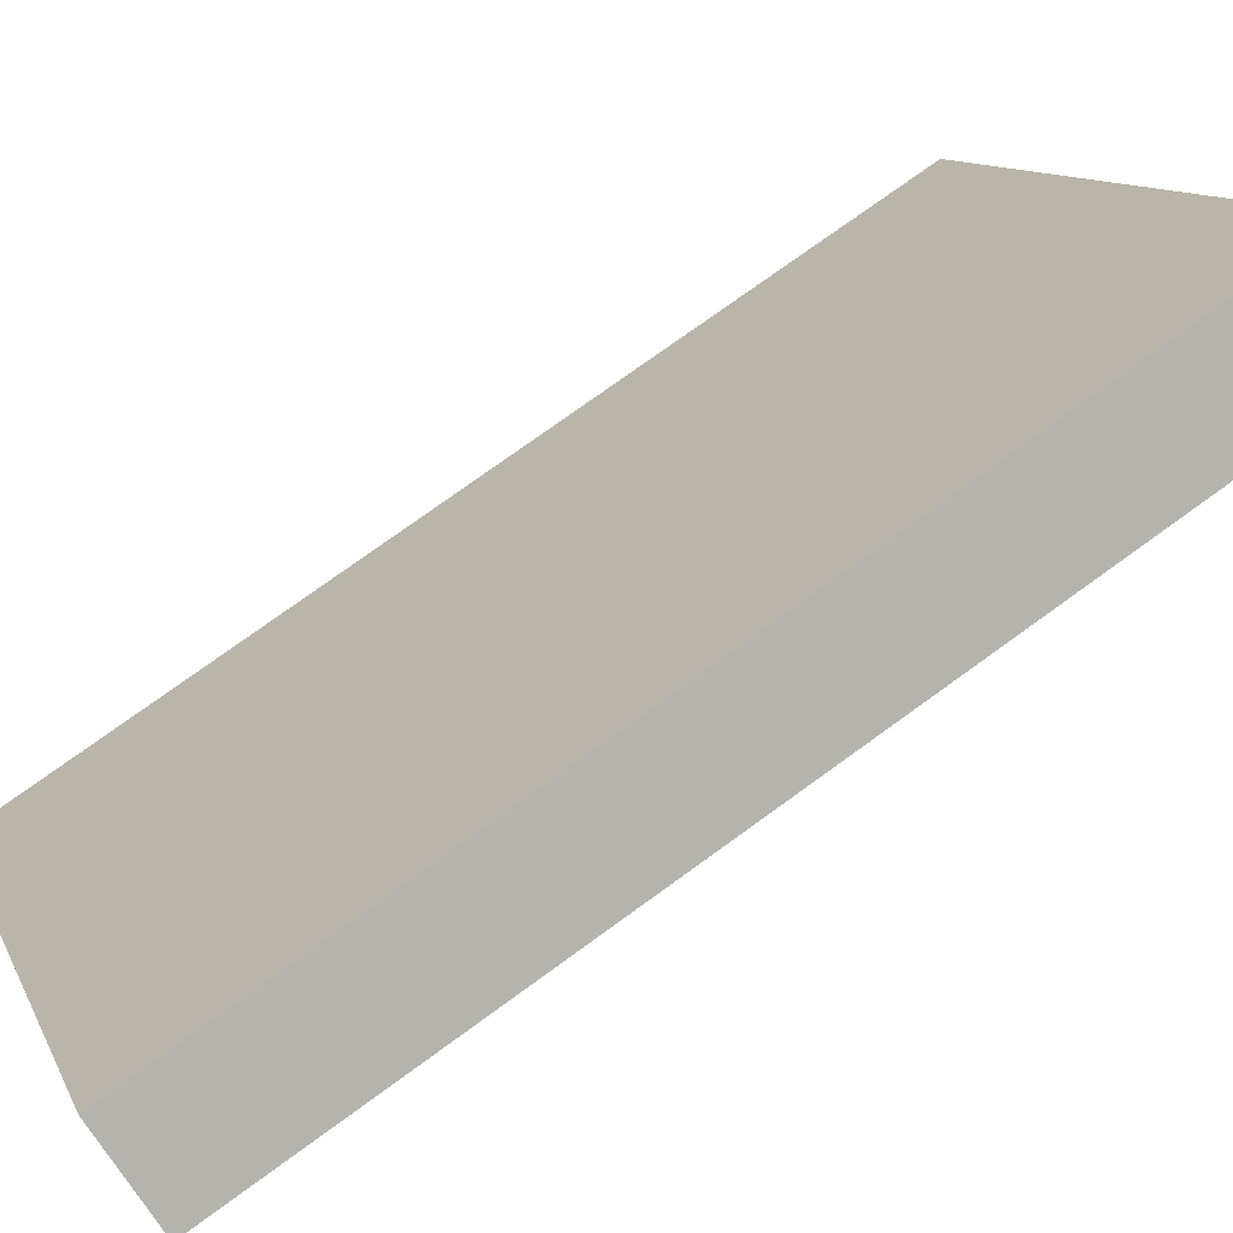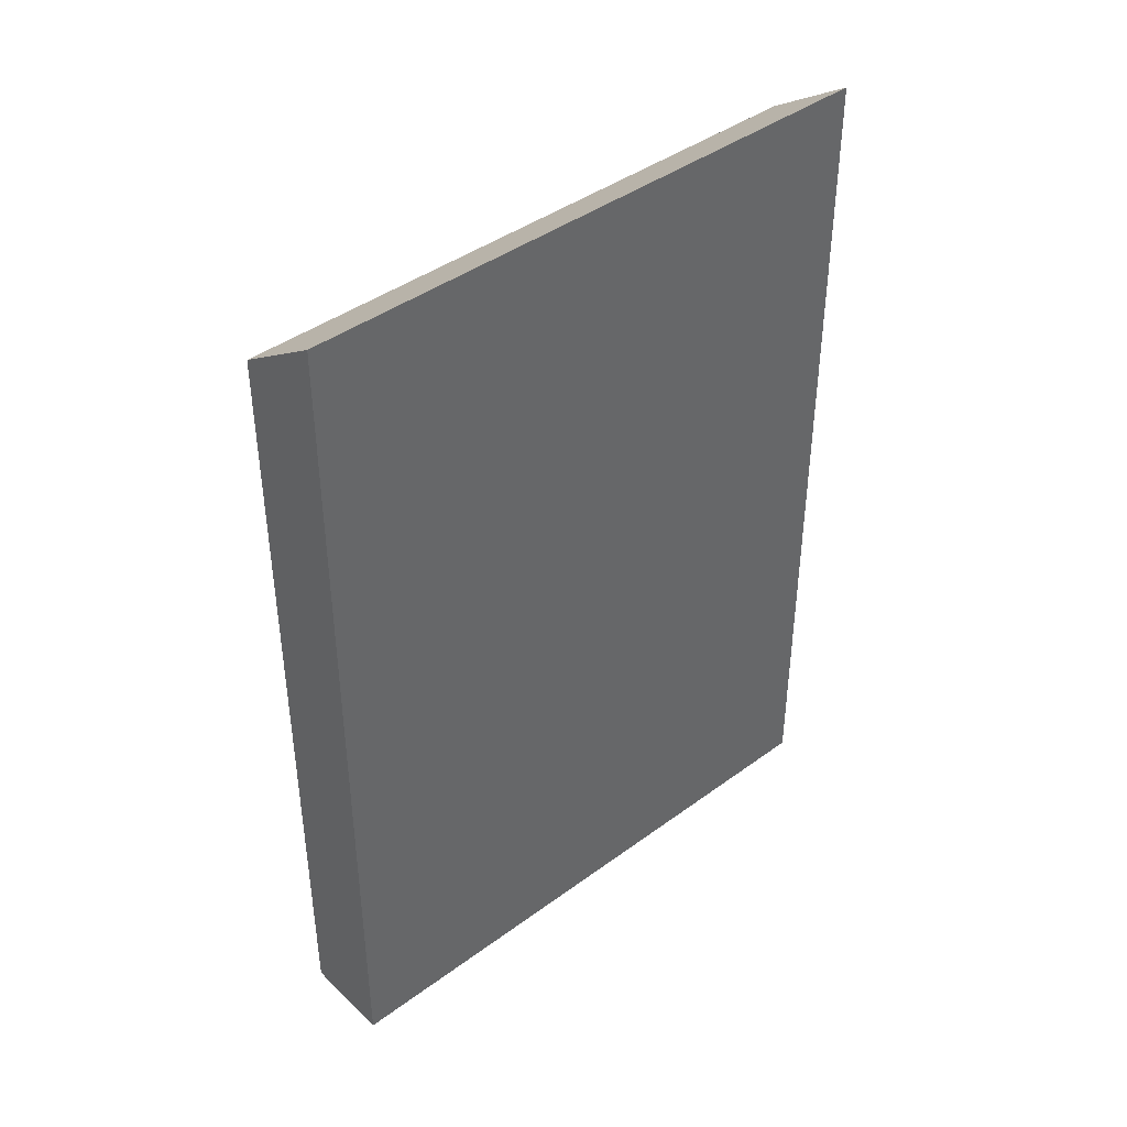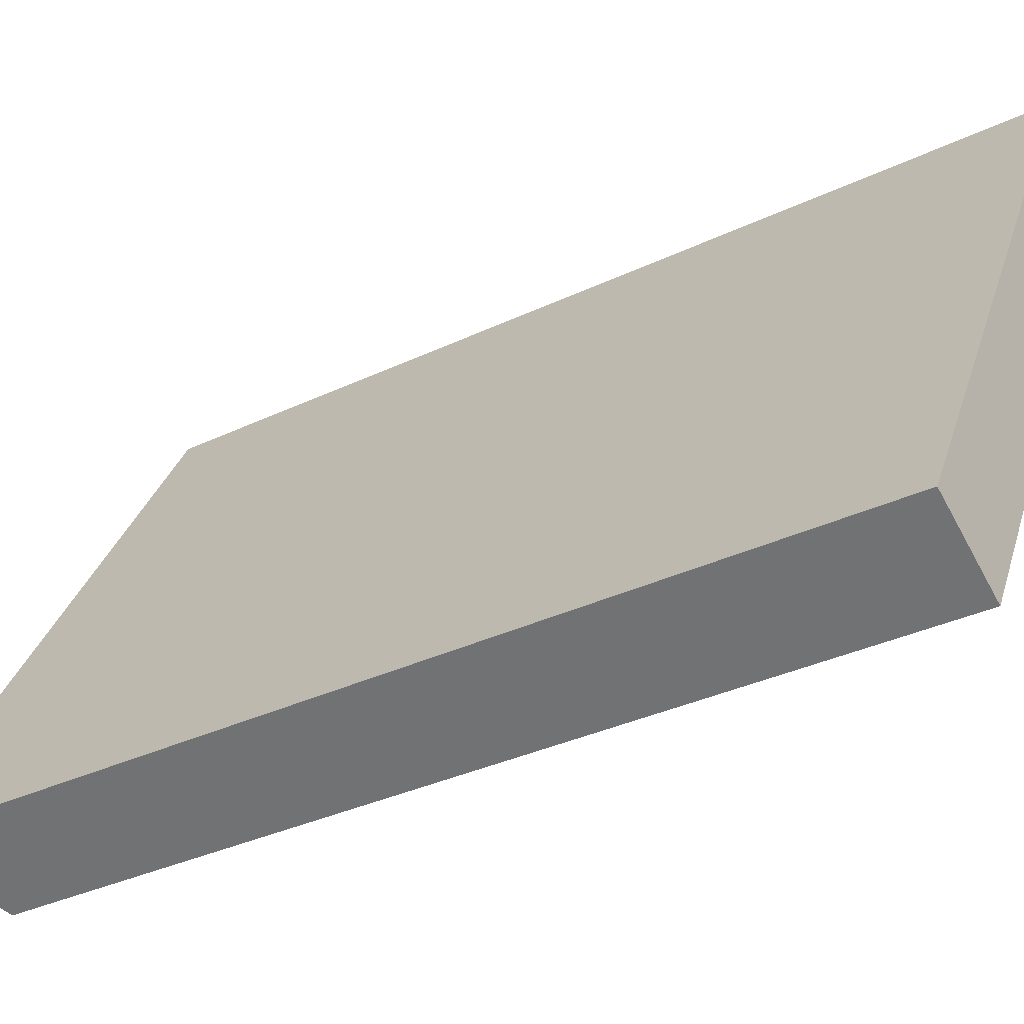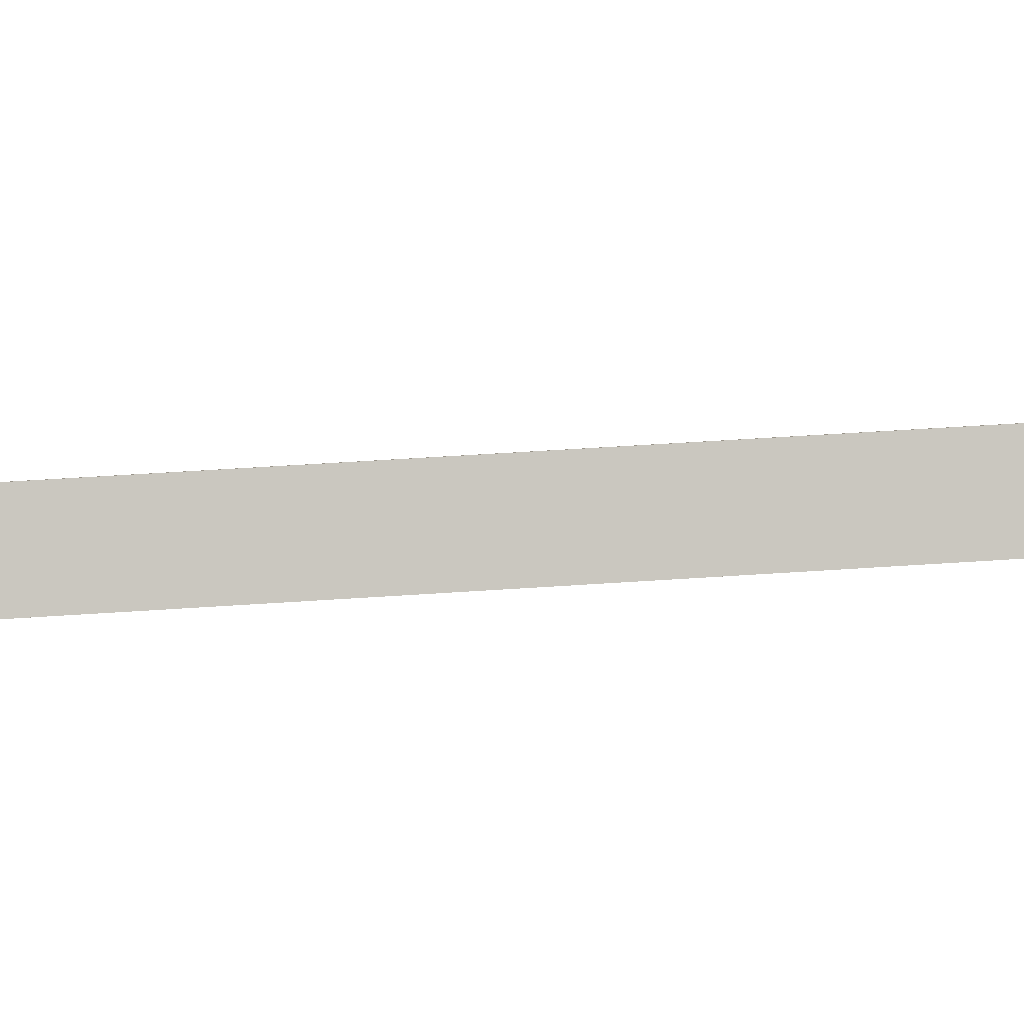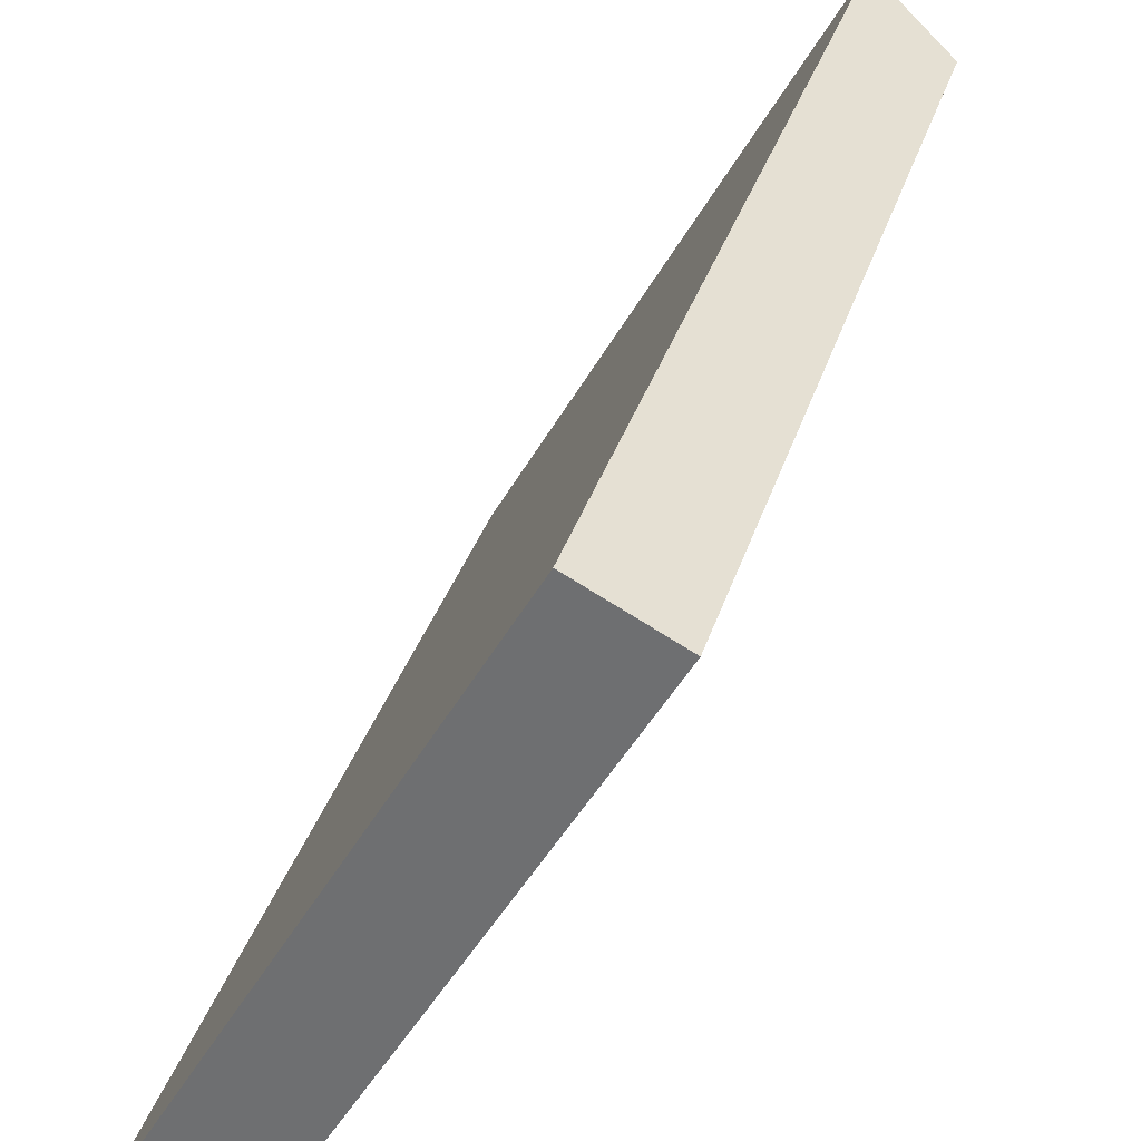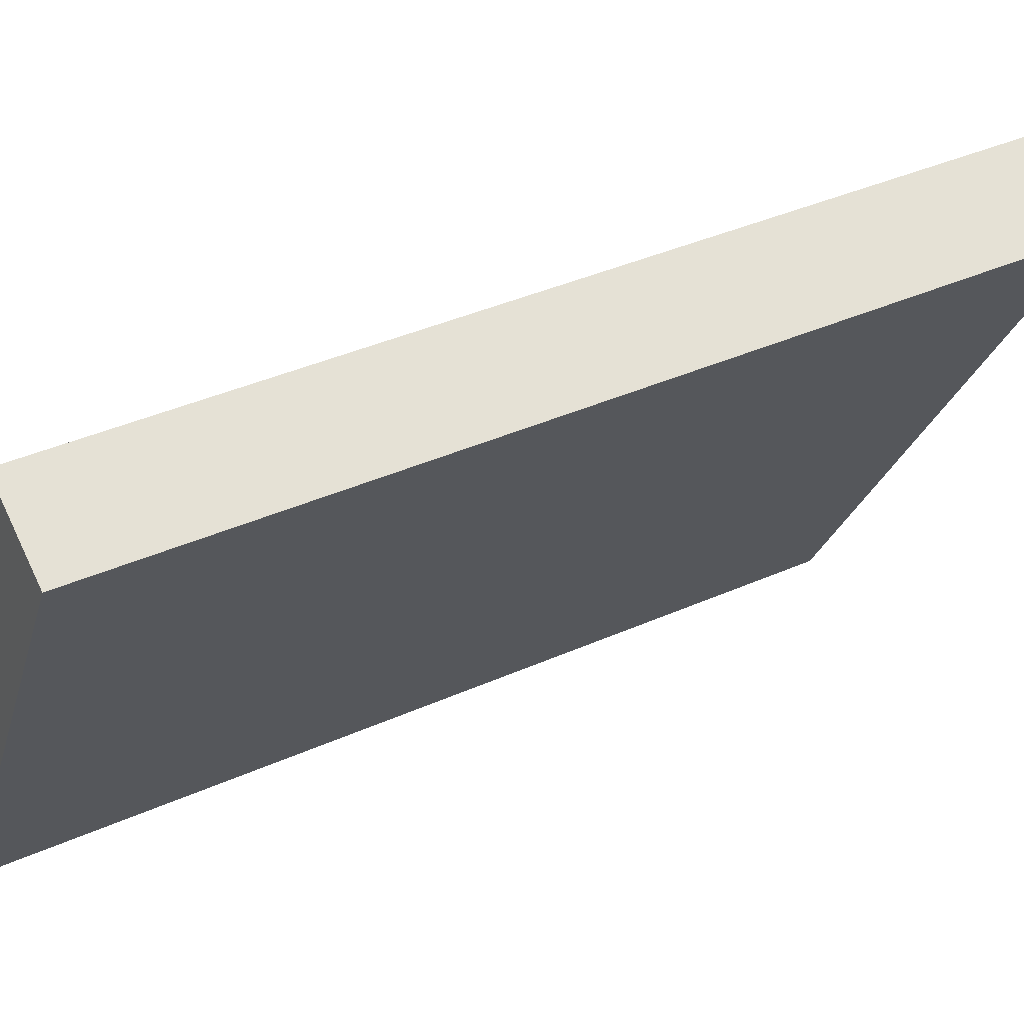
<metadata>
{"format":"obj","ext":"obj","renderer":"f3d","projection":"perspective","resolution":1024,"background":"white","views":[{"elev":76.1,"azim":54.1,"up":"+Z"},{"elev":41.9,"azim":-101.8,"up":"+Y"},{"elev":-33.2,"azim":-56.5,"up":"+Z"},{"elev":61.5,"azim":86.2,"up":"+Z"},{"elev":32.5,"azim":15.5,"up":"+Z"},{"elev":39.3,"azim":60.9,"up":"+Z"}]}
</metadata>
<code>
v  1.302 13.38 -0.739
v  4.995 14.36 8.763
v  6.316 13.38 8.077
v  1.463 14.37 2.568
v  0 14.37 8.798e-16
v  4.995 -5.366e-16 8.763
v  6.316 -4.946e-16 8.077
v  1.302 4.525e-17 -0.739
v  0 0 0
v  1.463 -1.572e-16 2.568
g defaultobject
f 1 2 3
f 2 1 4
f 4 1 5
f 6 3 2
f 3 6 7
f 7 1 3
f 1 7 8
f 1 9 5
f 9 1 8
f 9 4 5
f 4 9 2
f 2 9 6
f 6 9 10
f 6 8 7
f 8 6 10
f 8 10 9

</code>
